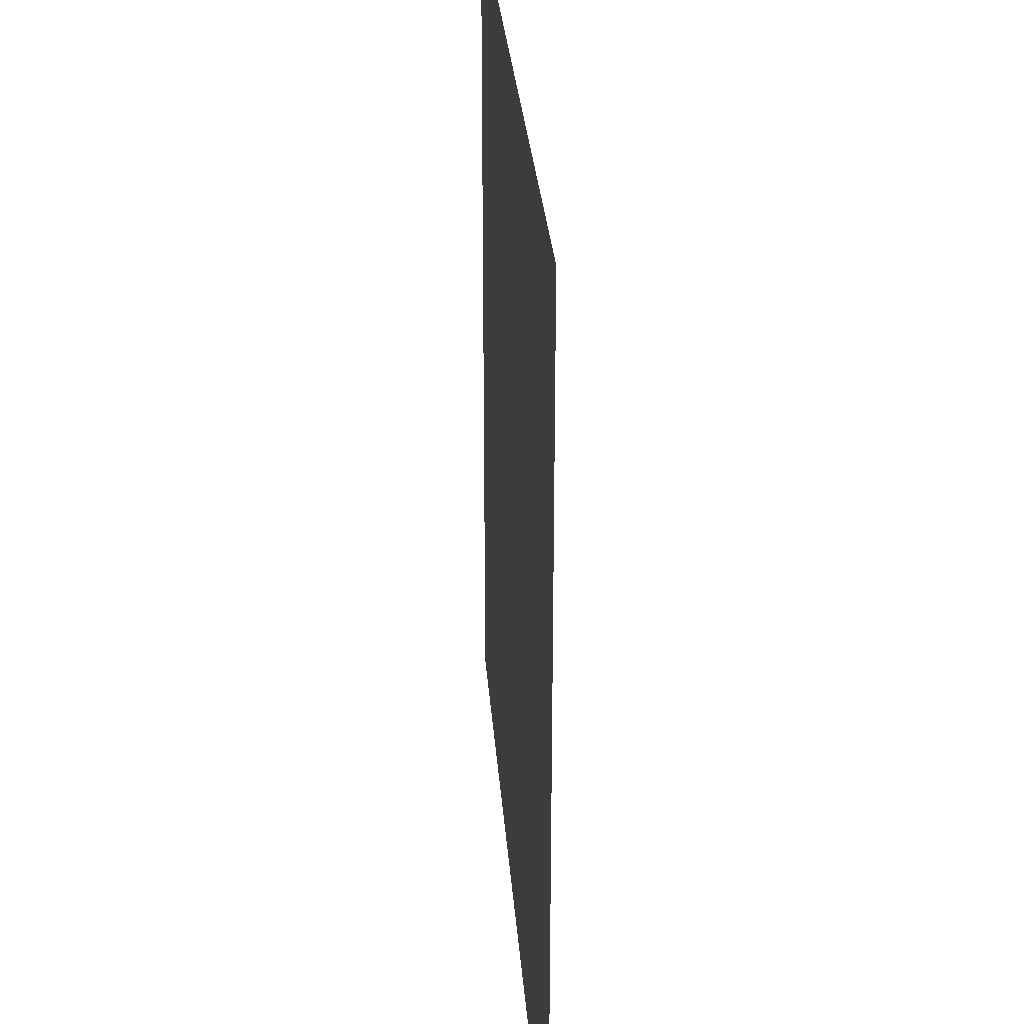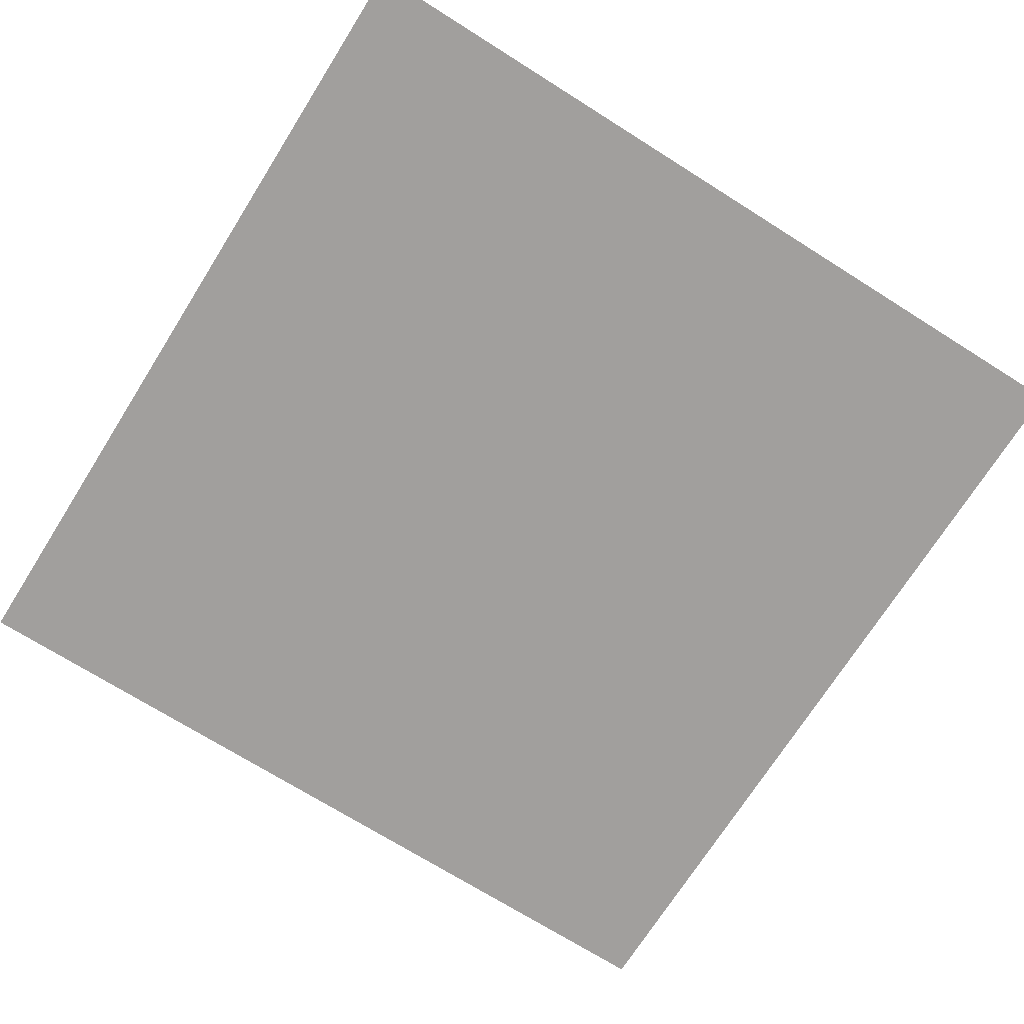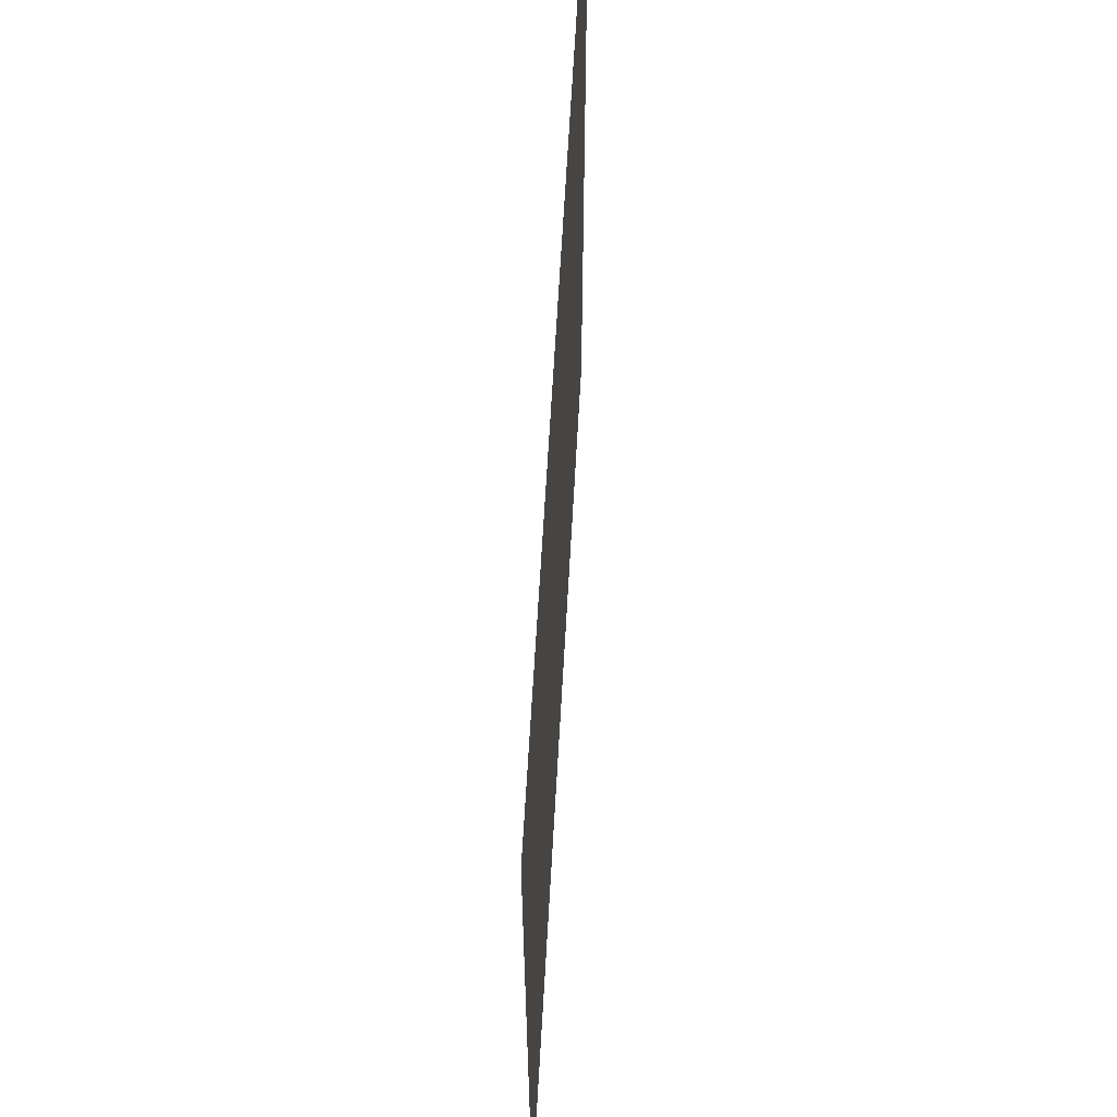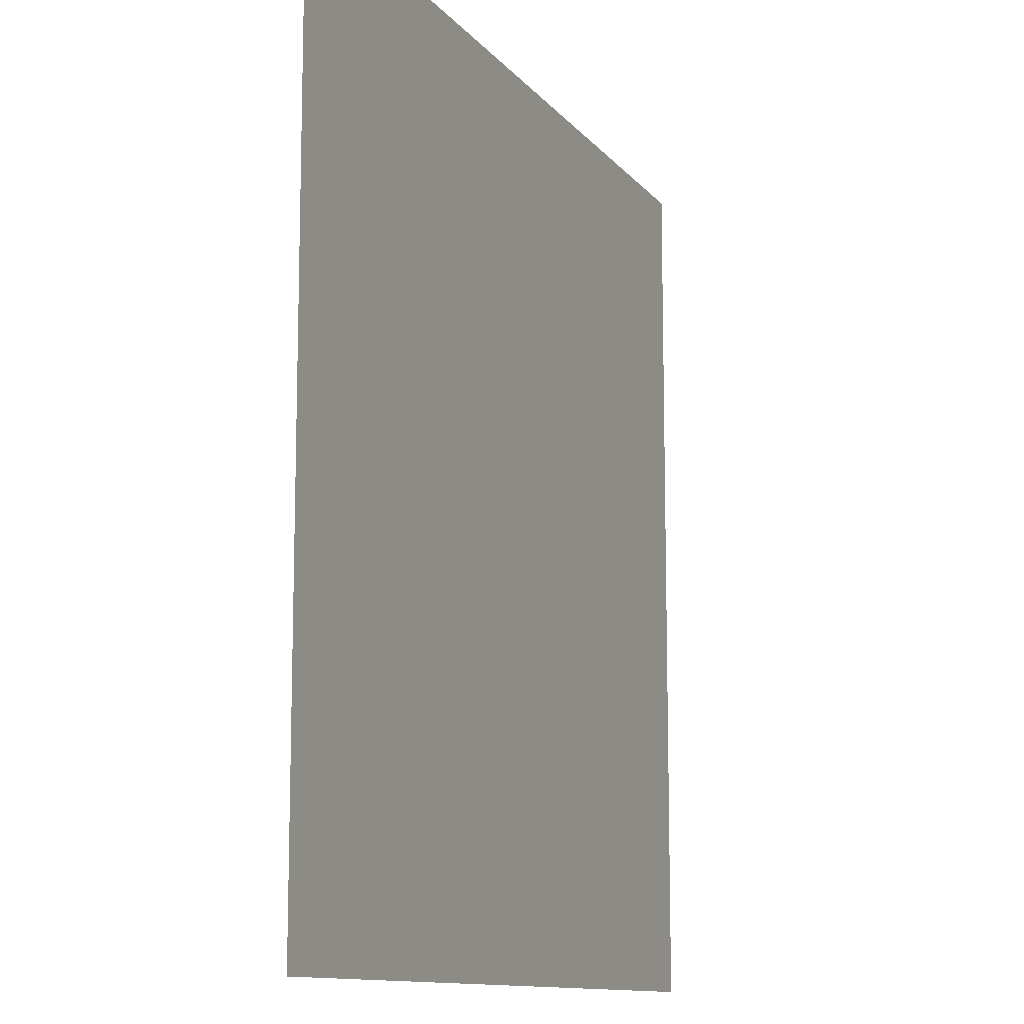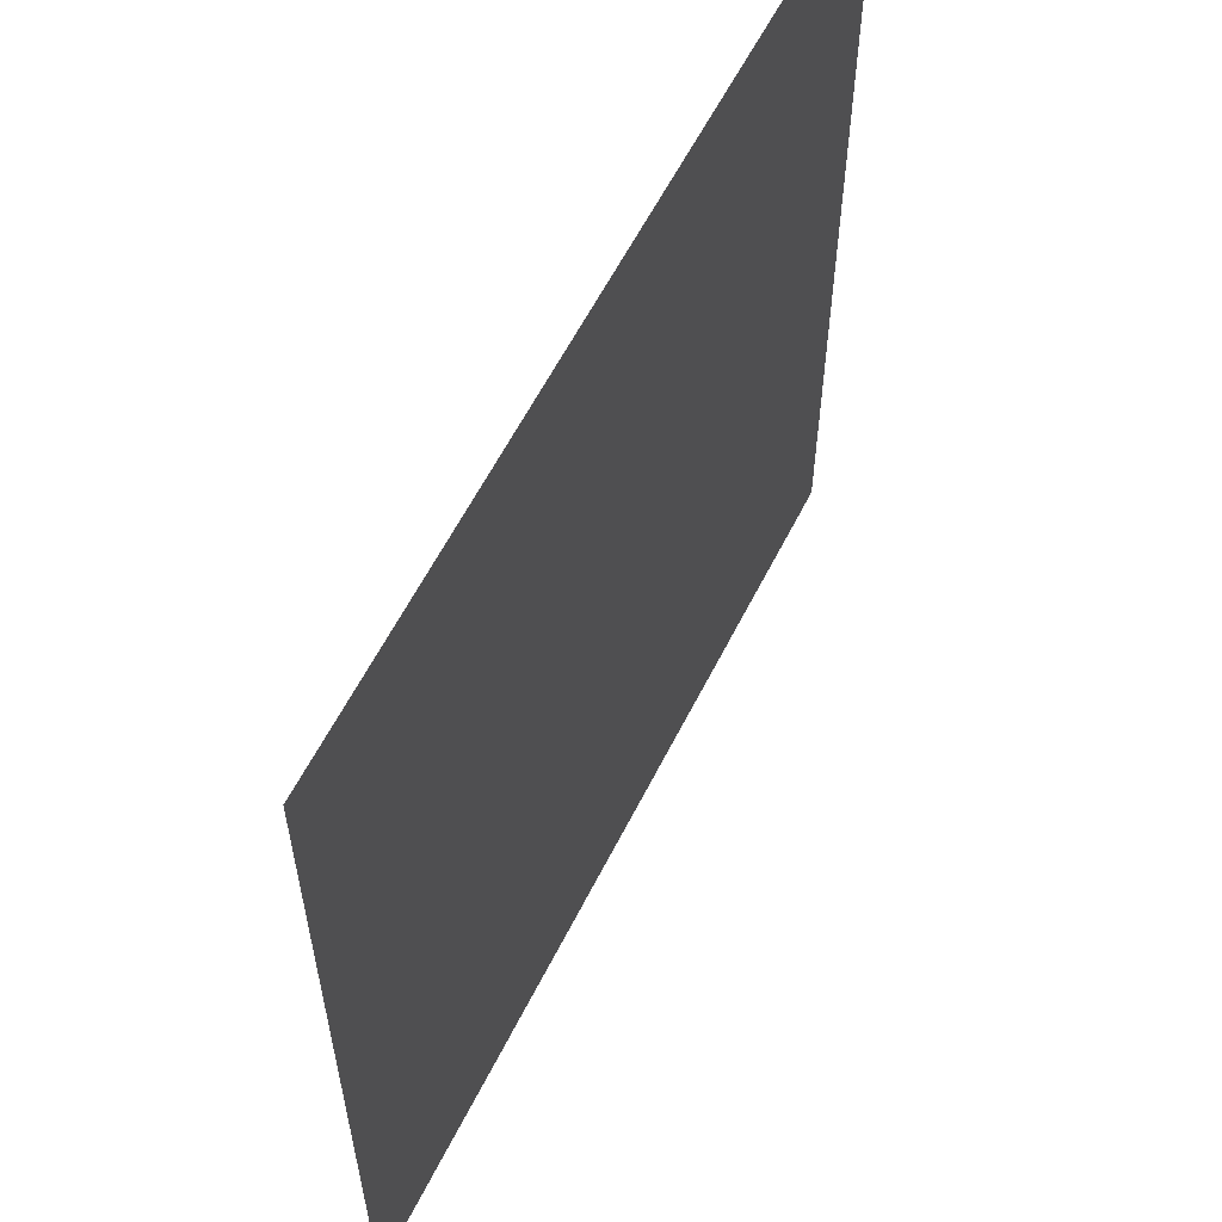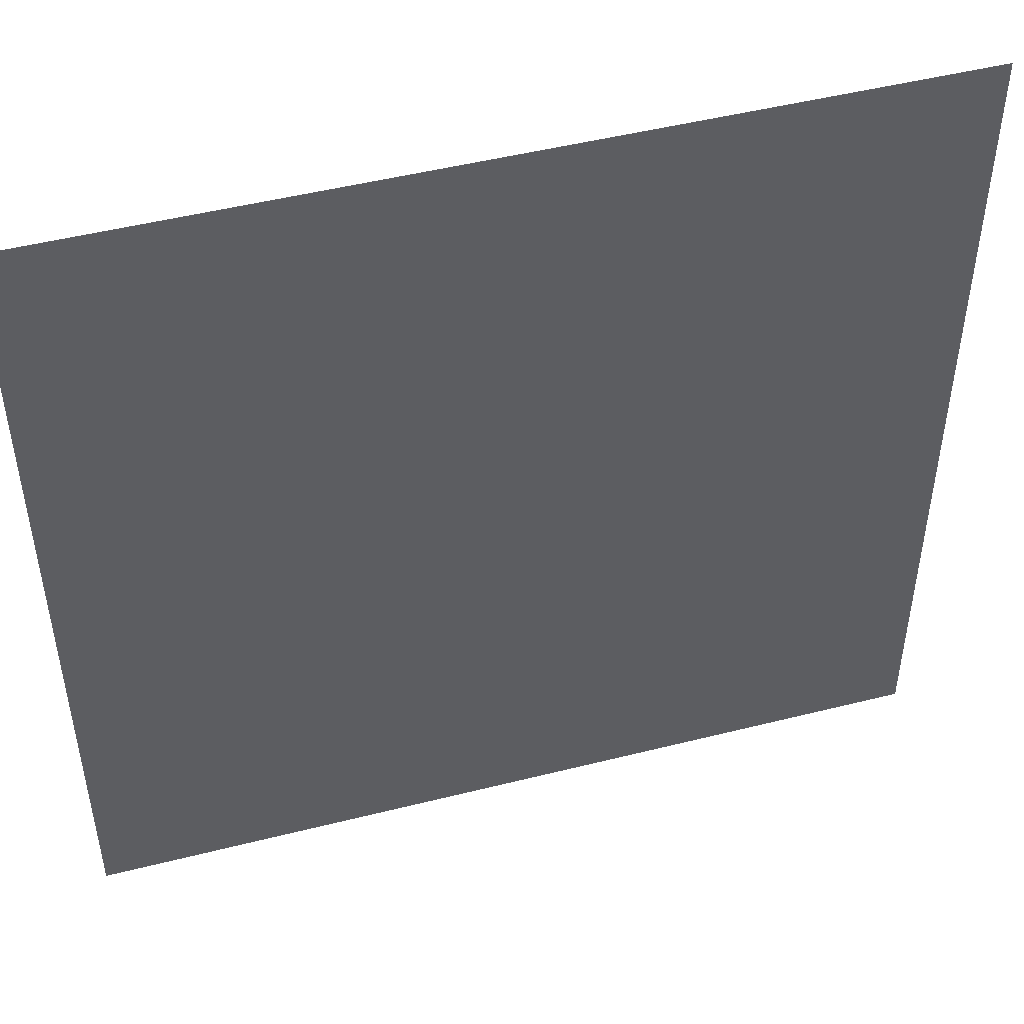
<metadata>
{"format":"obj","ext":"obj","renderer":"f3d","projection":"perspective","resolution":1024,"background":"white","views":[{"elev":28.7,"azim":85.9,"up":"+Z"},{"elev":-71.5,"azim":-32.2,"up":"+Y"},{"elev":64.1,"azim":-86.8,"up":"+Z"},{"elev":-11.5,"azim":-67.3,"up":"+Z"},{"elev":59.6,"azim":-63.4,"up":"+Z"},{"elev":48.7,"azim":-15.7,"up":"+Z"}]}
</metadata>
<code>
o Plane
v -1 0 1
v 1 0 1
v -1 0 -1
v 1 0 -1
f 1 2 4 3

</code>
